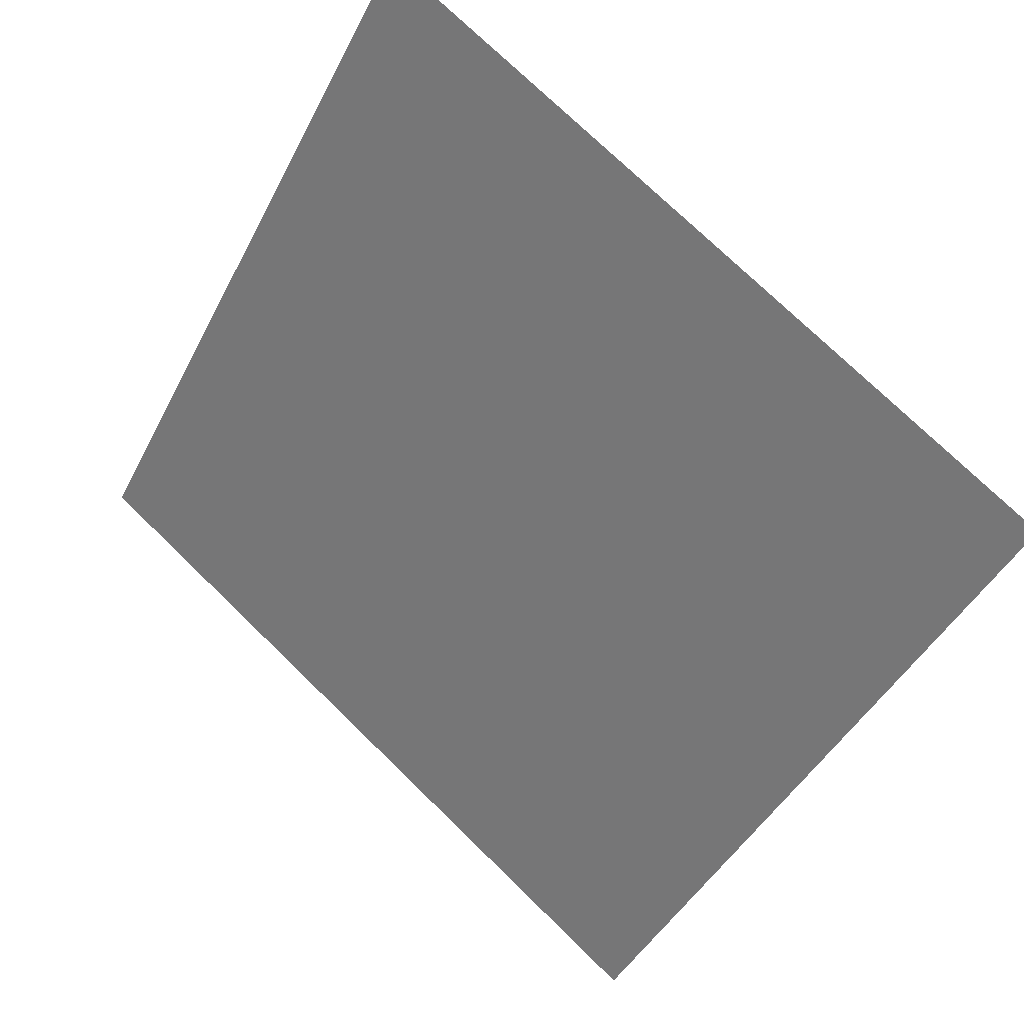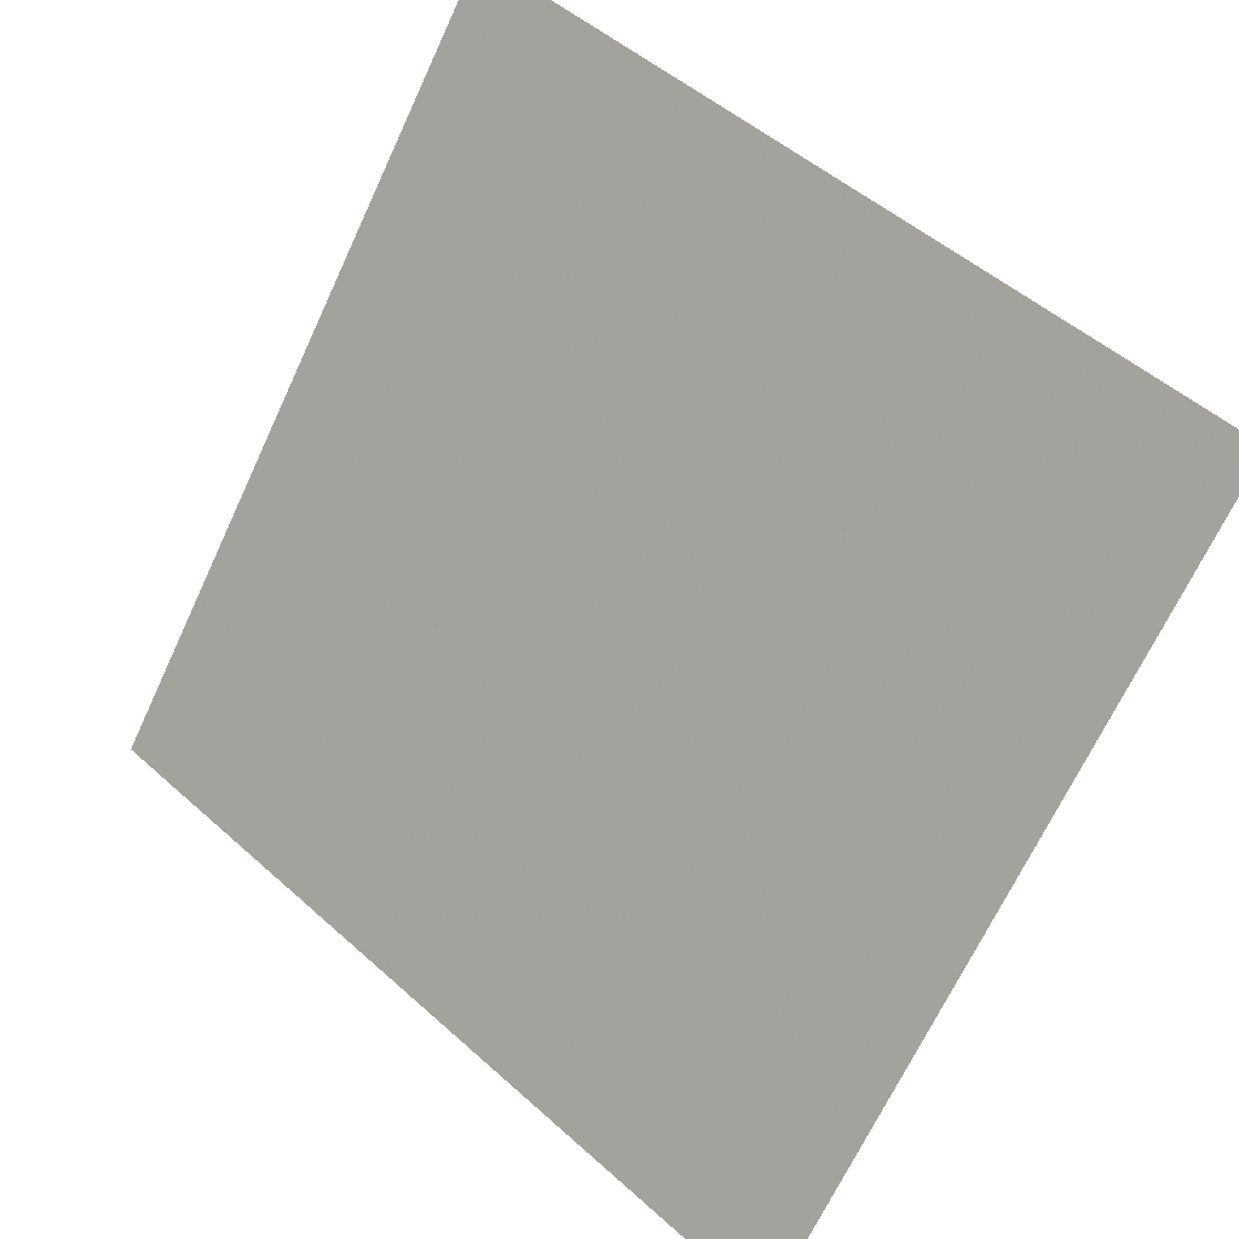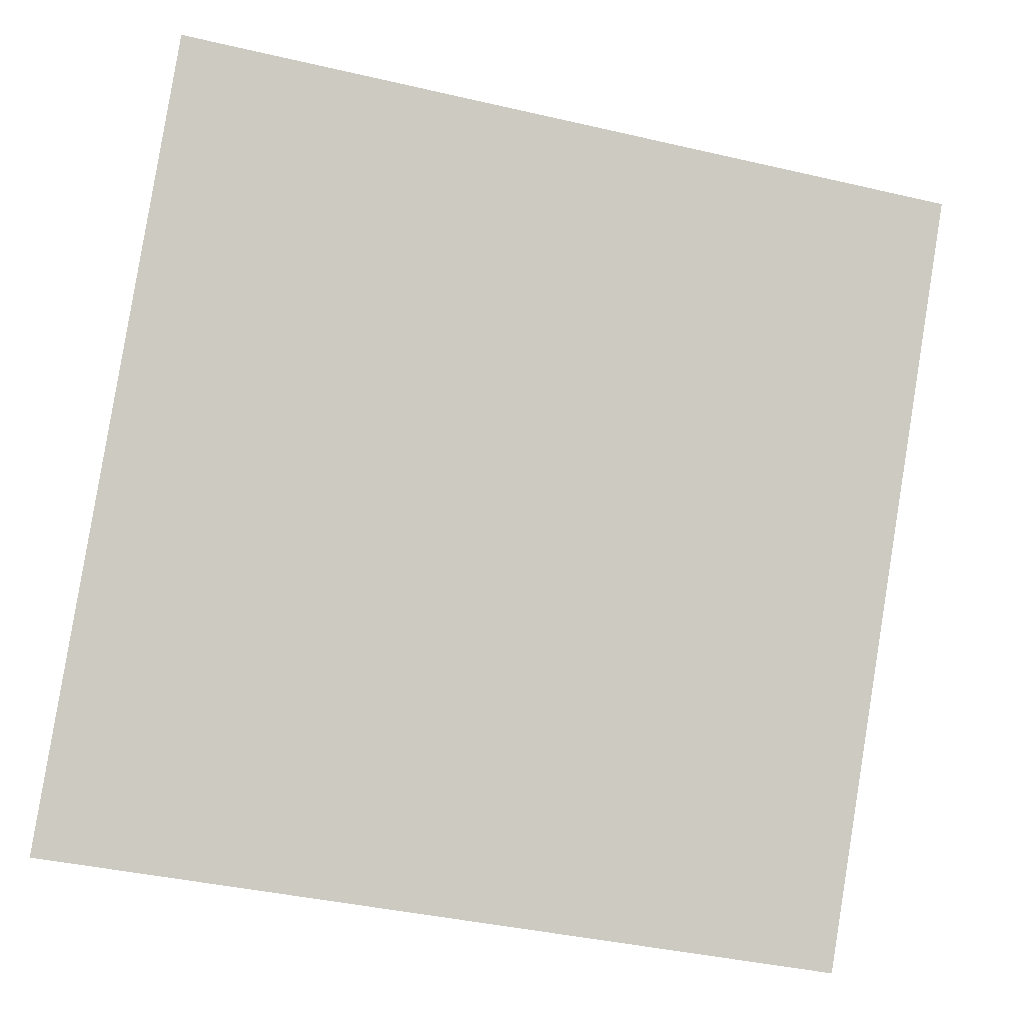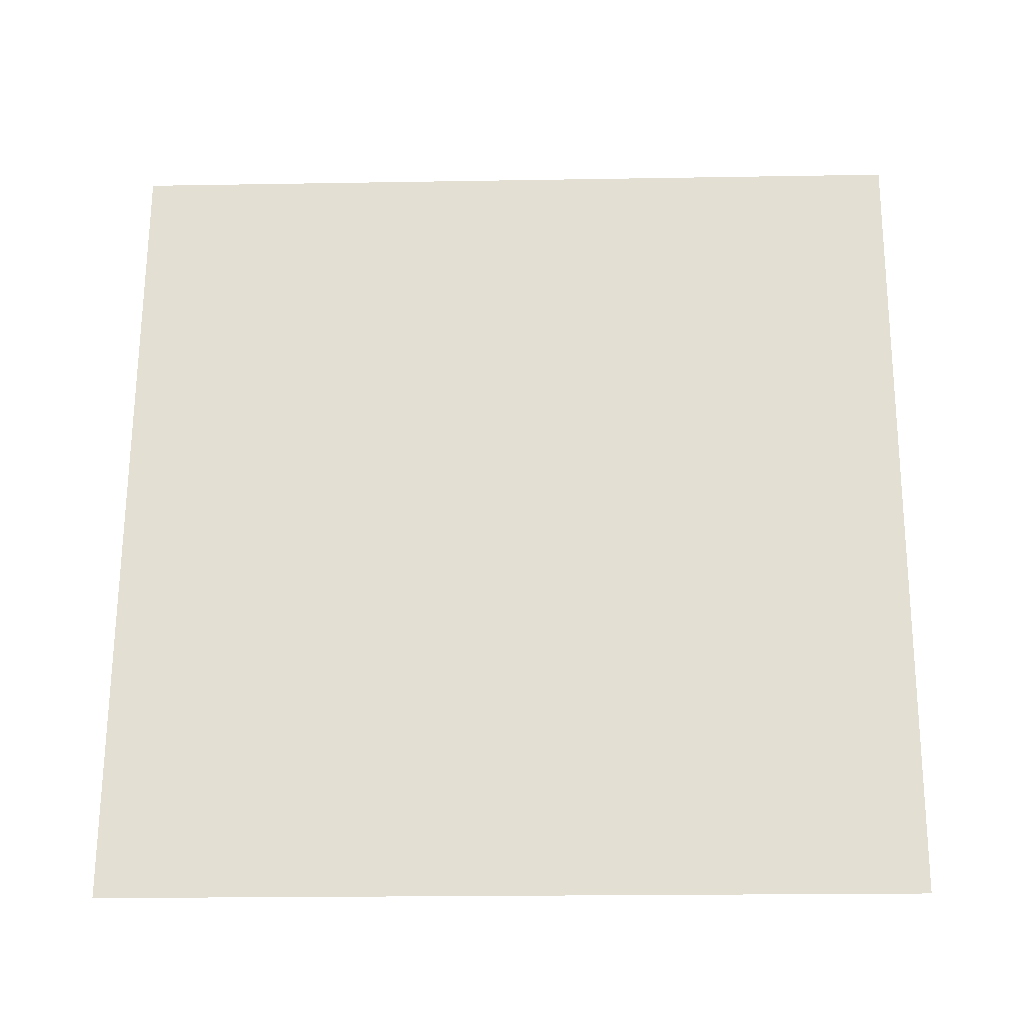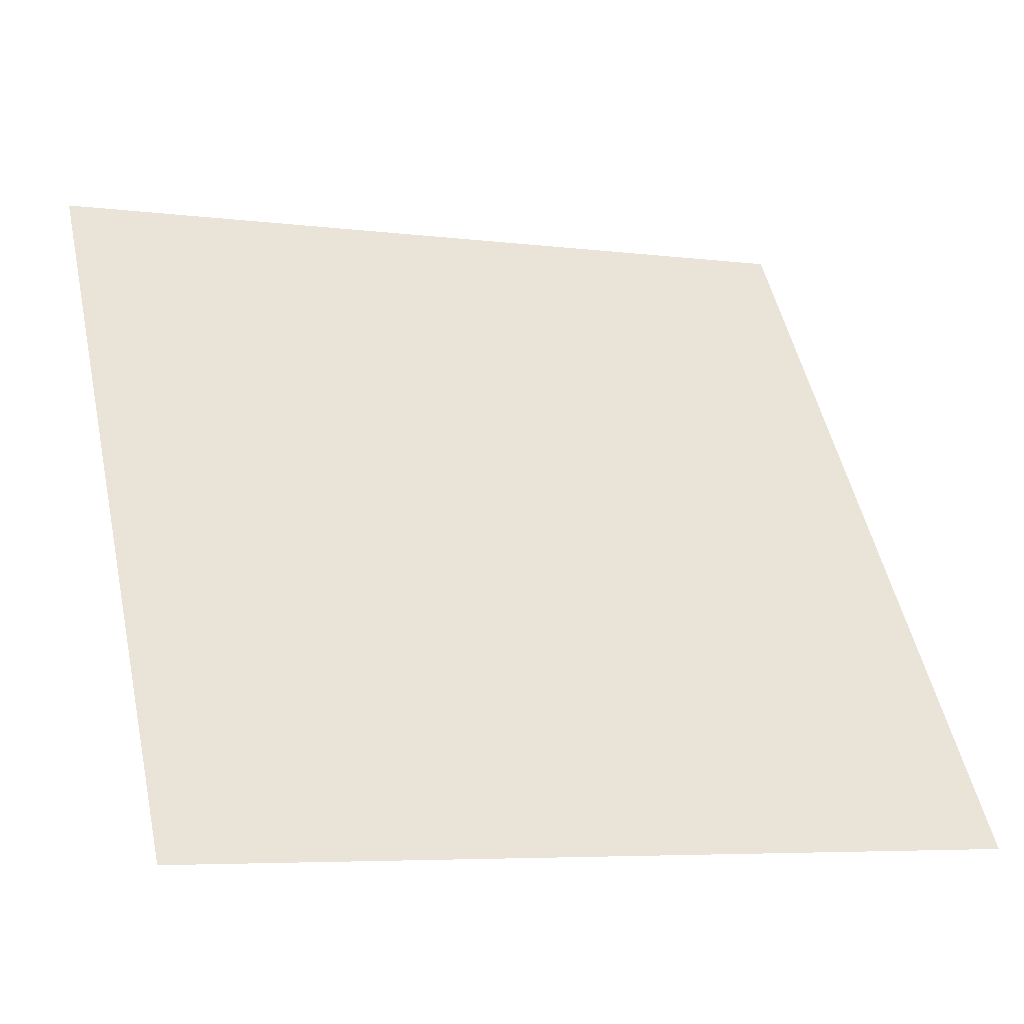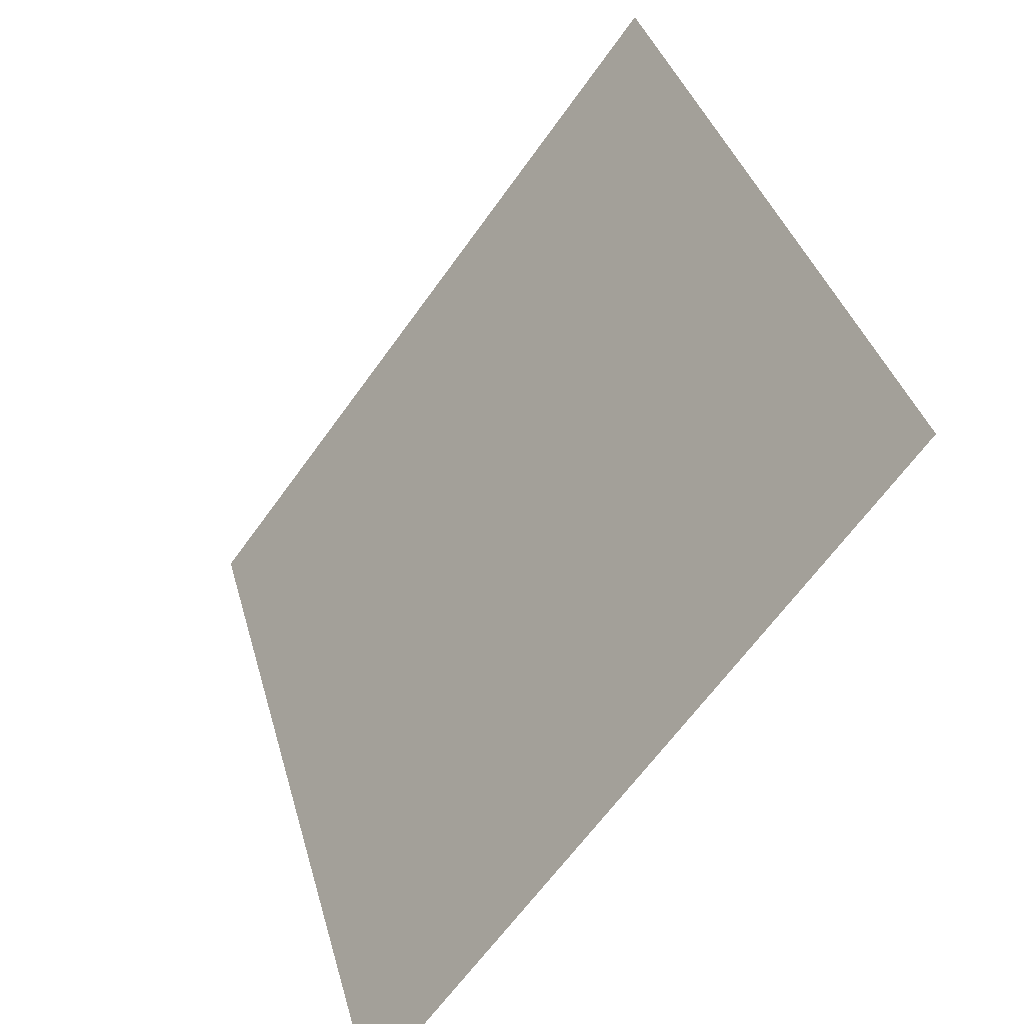
<metadata>
{"format":"obj","ext":"obj","renderer":"f3d","projection":"perspective","resolution":1024,"background":"white","views":[{"elev":-45.9,"azim":64.8,"up":"+Y"},{"elev":49.8,"azim":43.0,"up":"+Z"},{"elev":-42.4,"azim":162.8,"up":"+Z"},{"elev":29.3,"azim":-178.3,"up":"+Y"},{"elev":-4.4,"azim":-22.4,"up":"+Z"},{"elev":36.3,"azim":73.9,"up":"+Z"}]}
</metadata>
<code>
v -0.09157 0.5758 0.2241
v -0.09813 0.576 0.2242
v -0.09801 0.5799 0.2294
v -0.09145 0.5797 0.2294
f 4 3 2 1

</code>
